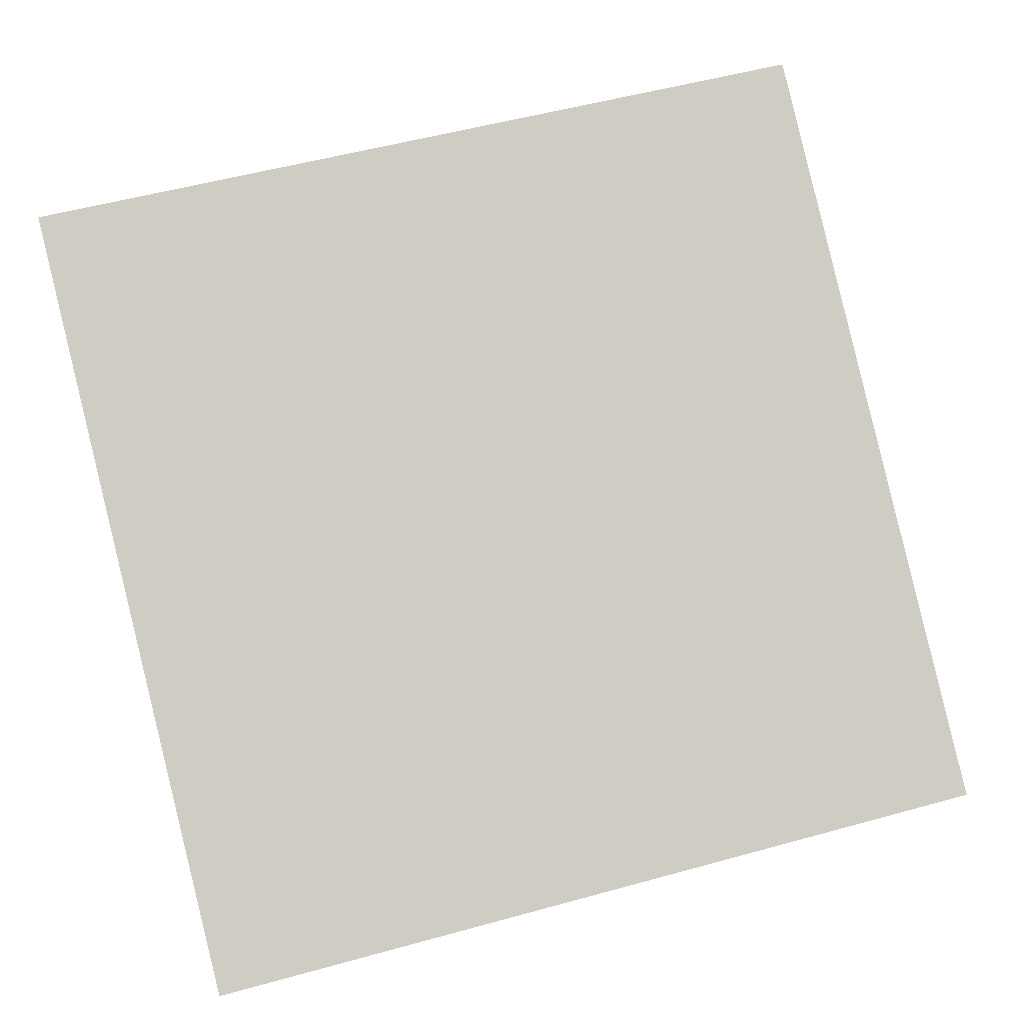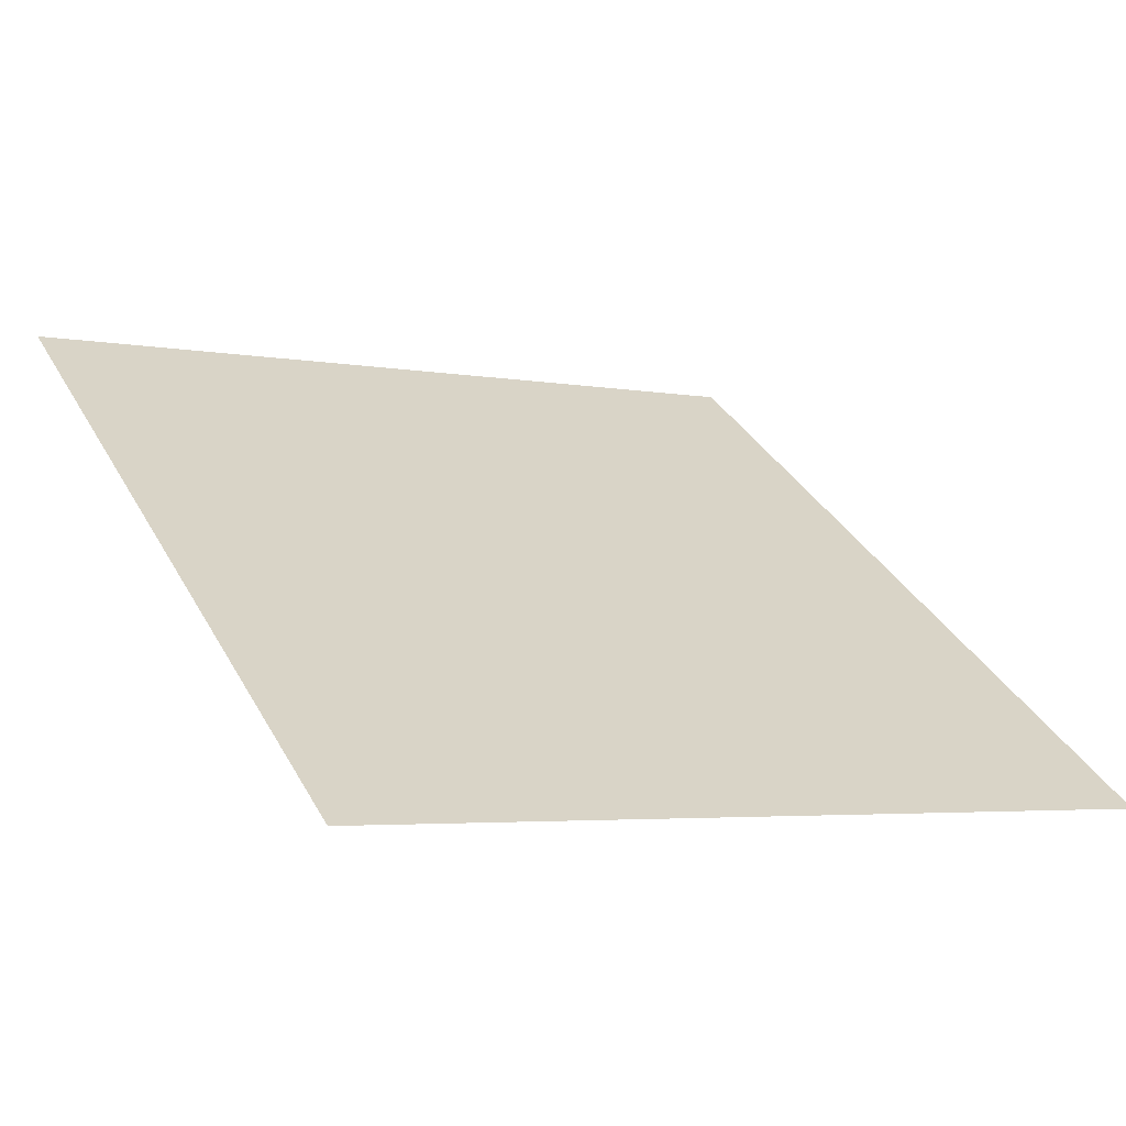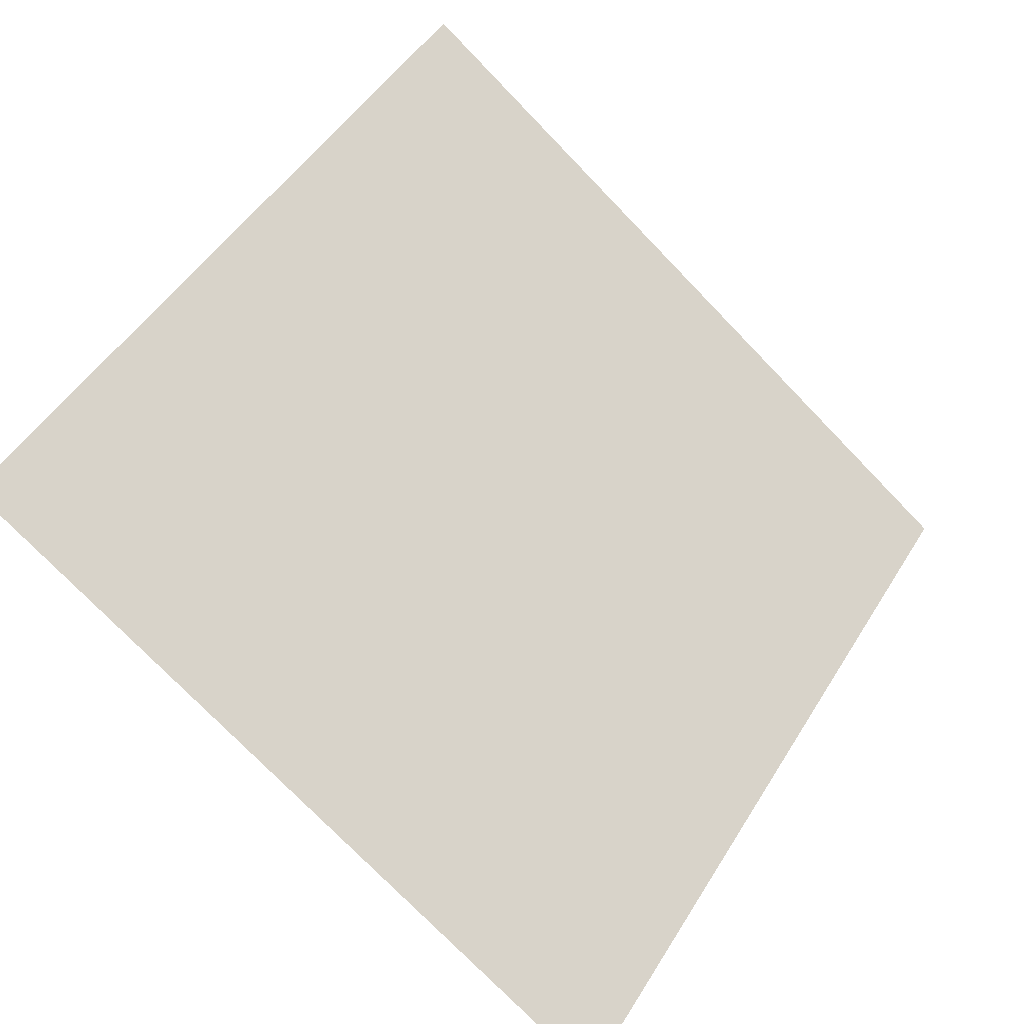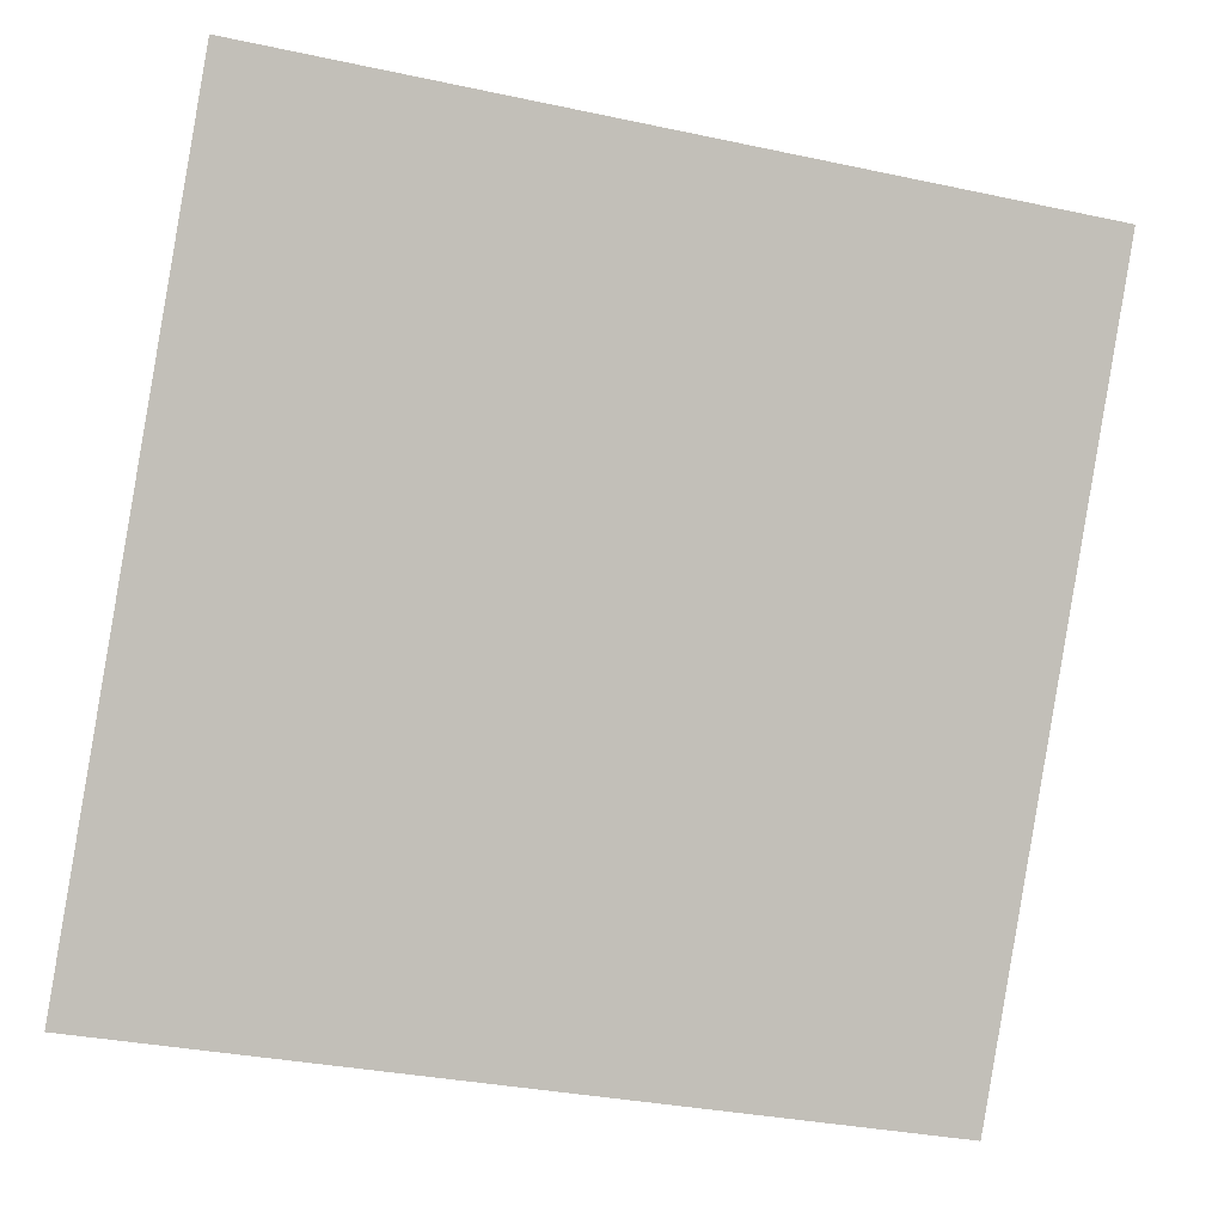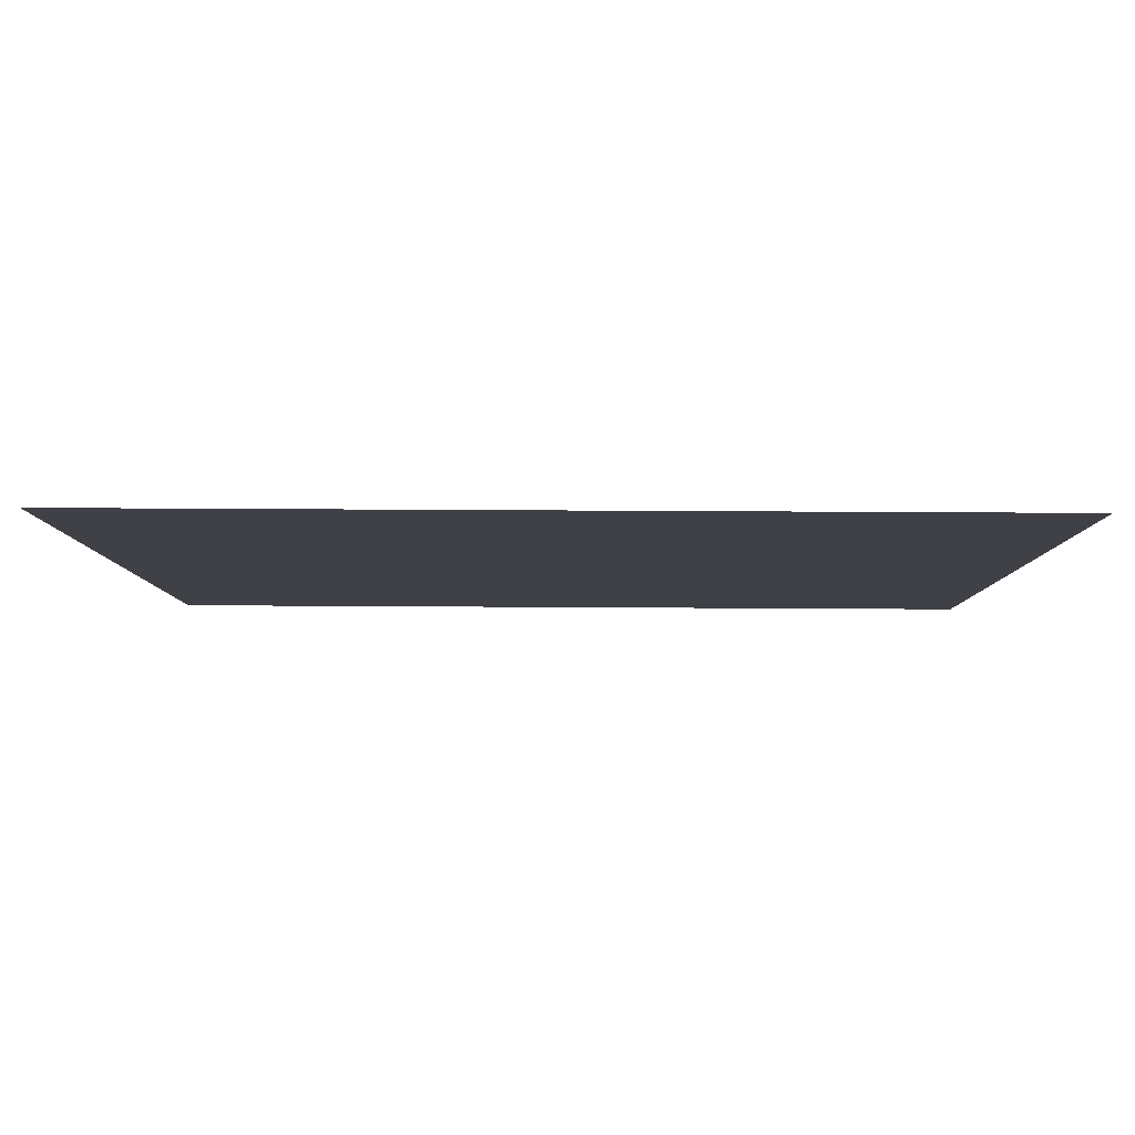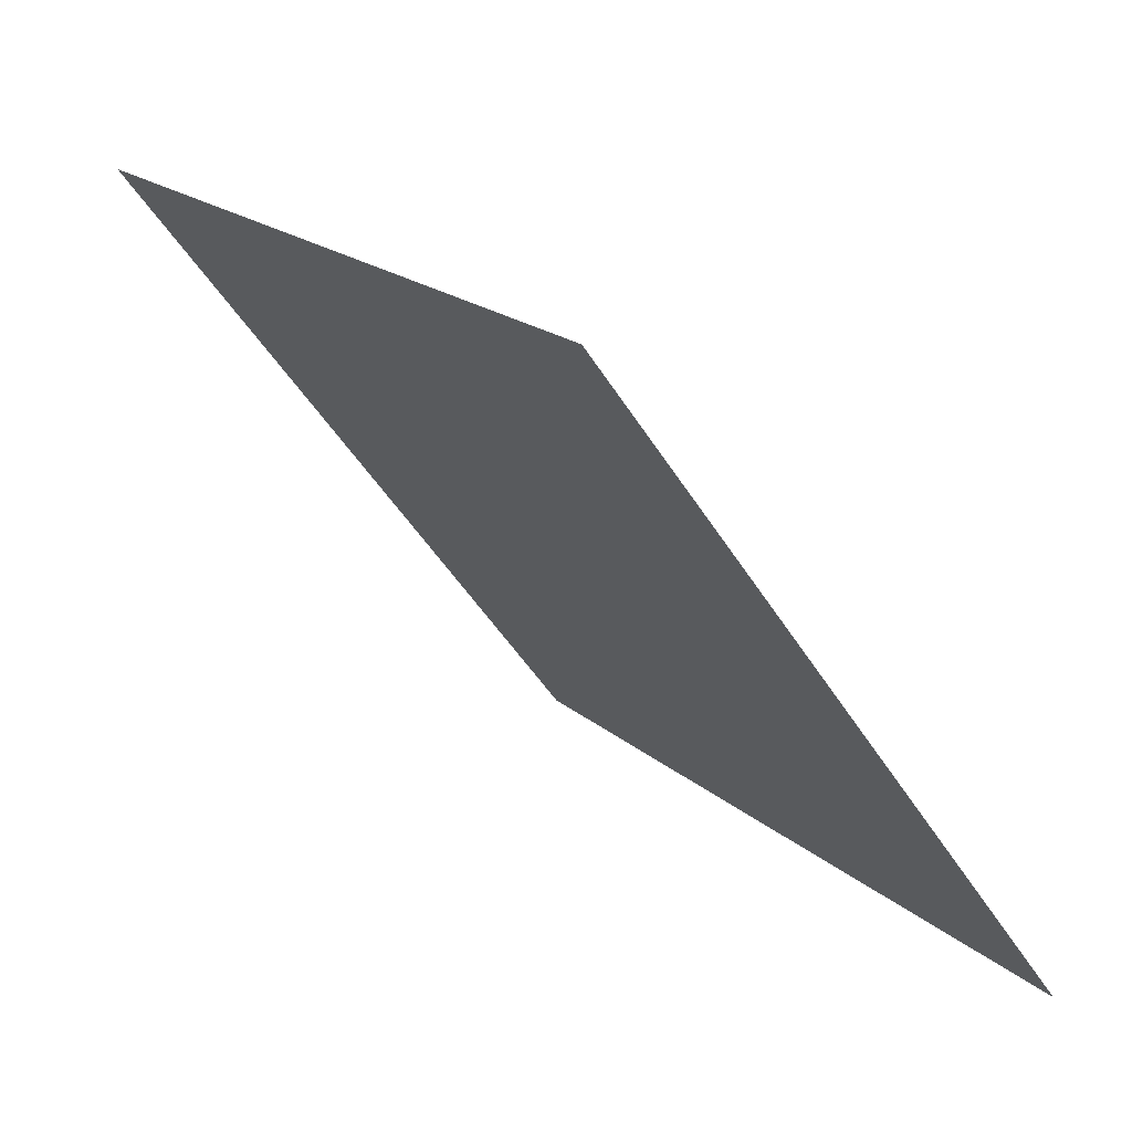
<metadata>
{"format":"obj","ext":"obj","renderer":"f3d","projection":"perspective","resolution":1024,"background":"white","views":[{"elev":48.9,"azim":164.2,"up":"+Y"},{"elev":-6.8,"azim":149.1,"up":"+Y"},{"elev":47.3,"azim":121.0,"up":"+Y"},{"elev":-35.1,"azim":162.3,"up":"+Z"},{"elev":-59.2,"azim":-1.4,"up":"+Z"},{"elev":19.6,"azim":-123.7,"up":"+Z"}]}
</metadata>
<code>
v -0.007733 0.9591 0.7385
v -0.01429 0.9593 0.7386
v -0.01417 0.9632 0.7438
v -0.007614 0.9631 0.7438
f 4 3 2 1

</code>
